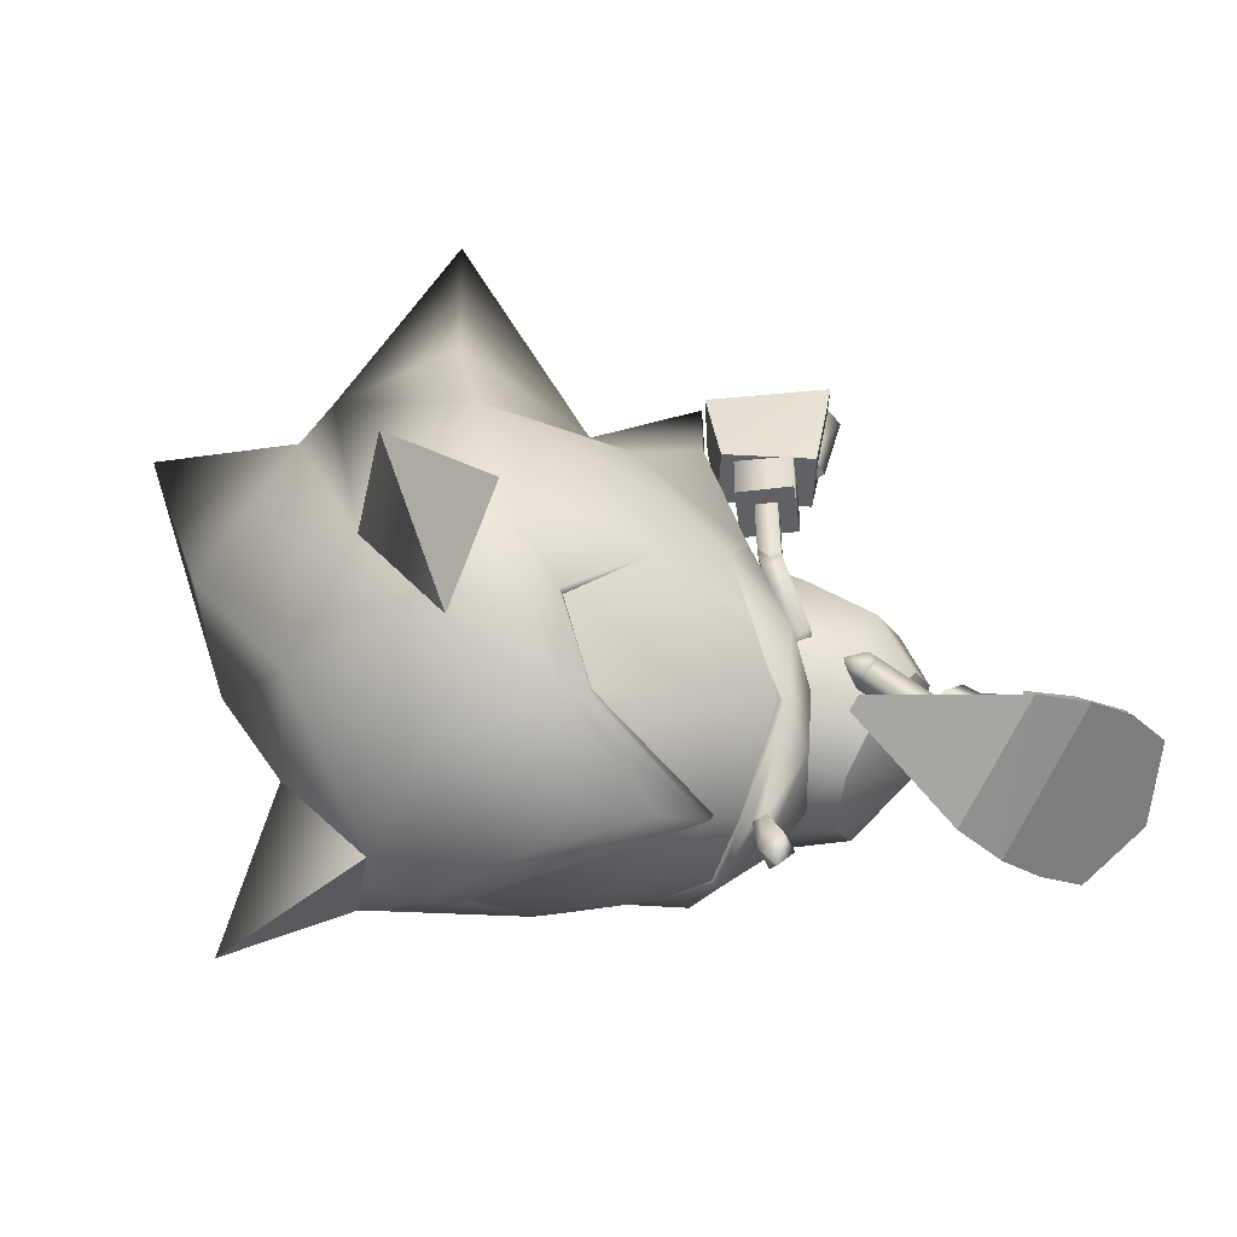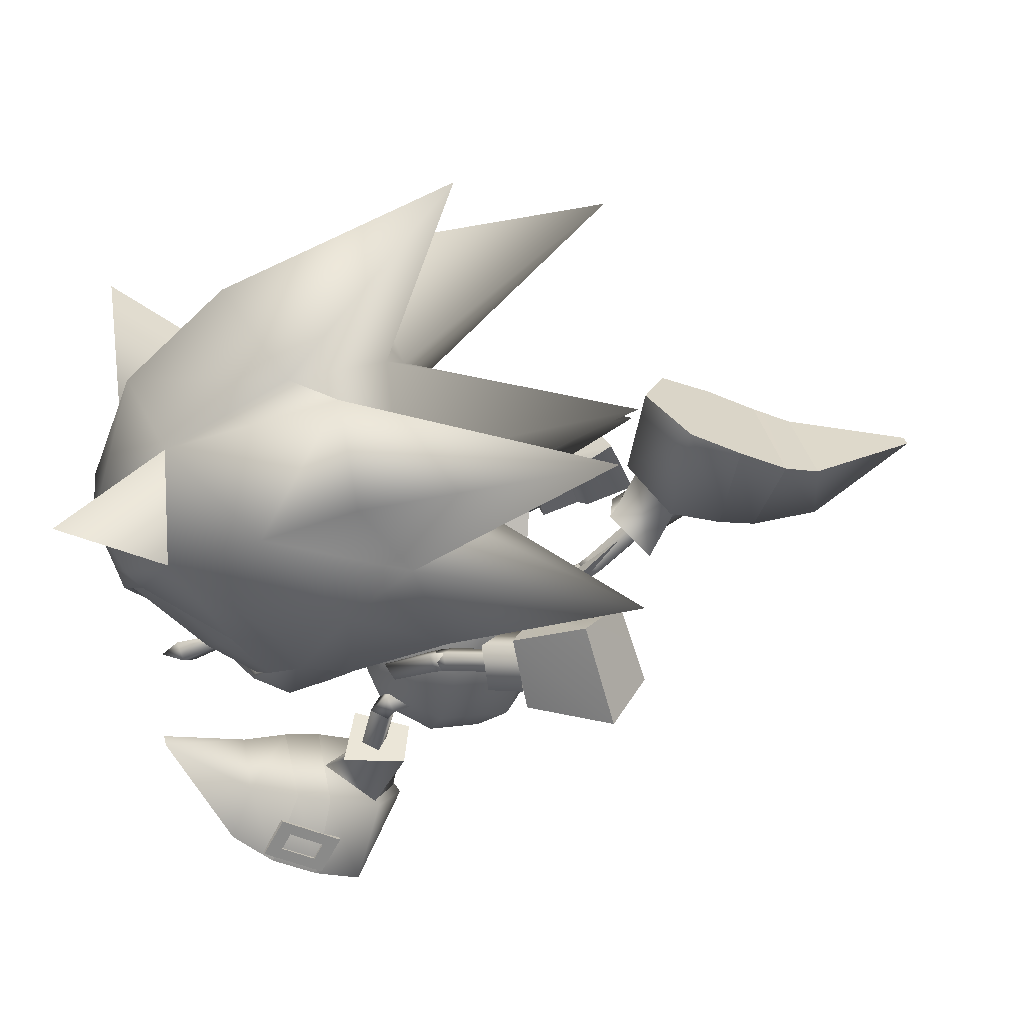
<metadata>
{"format":"obj","ext":"obj","renderer":"f3d","projection":"perspective","resolution":1024,"background":"white","views":[{"elev":-71.0,"azim":161.9,"up":"+Y"},{"elev":-50.8,"azim":102.3,"up":"+Z"}]}
</metadata>
<code>
v 14.22 -14.32 1.2e-05
v 14.78 -13.45 1.1e-05
v 14.19 -13.26 0.6197
v 13.62 -12.98 1.3e-05
v 14.51 -11.54 0.3242
v 14.11 -11.43 1.1e-05
v 14.19 -13.26 -0.6197
v 14.51 -11.54 -0.3242
v 16.34 15.74 2.482
v 15.19 19.81 4.818
v 15.14 19.71 5.313
v 13.75 -13.79 -4.827
v 9.477 -13.07 -2.124
v 13.65 -13.68 -5.312
v 14.85 -11.65 1e-05
v 18.6 12.67 1.758
v 16.74 13.37 7.153
v 18.15 11.54 7.137
v 15.97 14.83 6.829
v 19.67 9.729 6.652
v 20.86 9.039 3.97
v 20.07 10.76 1.751
v 17.17 14.43 1.999
v 6.609 -10.84 -6.266
v 6.008 -10.58 -0.5553
v 4.918 -9.342 -5.817
v 8.571 -12.09 -6.378
v 2.62 -7.463 -1.967
v 3.236 -7.876 -4.886
v 4.239 -9.009 -0.09637
v 7.645 -12.02 -1.223
v 14.99 -9.434 3.052
v 15.18 -11.42 1e-05
v 16.03 -12.03 9e-06
v 17.02 -11.03 3.144
v 19.67 -8.836 6.122
v 18.79 -9.707 5.263
v 22.19 -11.64 4.909
v 16.23 -8.408 4.643
v 20.69 -13.16 2.982
v 14.99 -9.434 -3.052
v 17.02 -11.03 -3.144
v 18.79 -9.707 -5.263
v 19.67 -8.836 -6.122
v 22.19 -11.64 -4.909
v 16.23 -8.408 -4.643
v 20.69 -13.16 -2.982
v 14.07 7.886 1.394
v 13.21 8.042 3.897
v 16.26 9.424 1.573
v 16.12 8.726 4.755
v 15.02 10.87 3.422
v 15.49 6.573 4.023
v 16.03 6.521 2.148
v 17.26 7.956 3.31
v 15.09 11.17 1.707
v 14.35 12.61 2.092
v 14.27 12.05 5.361
v 14.92 10.66 5.309
v 9.884 -6.835 -4.001
v 10.16 -6.39 -1.402
v 7.641 -6.932 -0.7367
v 6.876 -6.192 -3.819
v 8.657 -8.077 -2.904
v 9.088 -4.149 -1.669
v 8.834 -4.372 -3.592
v 5.987 -5.681 -2.106
v 9.951 -9.661 -1.868
v 9.06 -8.402 -1.24
v 9.132 -9.063 -5.028
v 8.262 -7.838 -4.748
v 17.02 3.2 4.755
v 13.99 3.145 5.588
v 17.32 4.609 5.237
v 14.5 2.424 7.377
v 13.88 4.715 6.253
v 17.52 2.479 6.543
v 14.31 5.967 8.944
v 18.26 5.635 7.363
v 16.82 5.096 4.876
v 14.11 5.24 5.703
v 17.44 6.938 5.323
v 14.11 7.315 6.419
v 16.09 1.759 4.231
v 14.47 3.094 5.616
v 16.23 3.25 4.802
v 14.33 1.66 5.068
v 15.13 0.9205 6.665
v 17.04 2.567 6.42
v 15.28 2.41 7.235
v 16.89 1.019 5.828
v 14.45 3.584 6.016
v 14.98 3.684 6.59
v 13.96 3.202 6.771
v 14.4 5.852 8.398
v 14.08 6.348 7.175
v 13.6 5.912 7.907
v 14.96 5.562 7.351
v 14.68 3.339 7.307
v 14 3.148 -5.588
v 17.02 3.198 -4.753
v 17.33 4.607 -5.236
v 14.5 2.425 -7.376
v 13.89 4.717 -6.252
v 17.53 2.476 -6.542
v 14.33 5.968 -8.943
v 18.27 5.631 -7.361
v 14.12 5.242 -5.703
v 16.83 5.095 -4.875
v 17.45 6.936 -5.322
v 14.12 7.317 -6.419
v 14.47 3.095 -5.615
v 16.09 1.758 -4.23
v 16.24 3.249 -4.801
v 15.14 0.9212 -6.664
v 14.34 1.662 -5.068
v 17.04 2.565 -6.419
v 15.28 2.411 -7.234
v 16.9 1.017 -5.827
v 14.98 3.685 -6.589
v 14.46 3.586 -6.015
v 13.97 3.204 -6.771
v 14.09 6.35 -7.176
v 14.41 5.854 -8.398
v 13.61 5.915 -7.909
v 14.97 5.563 -7.35
v 14.69 3.34 -7.306
v 15.08 -7.789 4.822
v 17.41 -6.582 6.007
v 13.8 -7.5 2.932
v 15.88 -5.89 5.33
v 14.49 -5.345 3.493
v 16.65 -4.631 5.872
v 13 -7.555 1e-05
v 13.89 -5.047 7e-06
v 15.22 -3.803 3.441
v 14.75 -9.657 3.13
v 13.59 -9.425 1.755
v 13.07 -9.675 1.2e-05
v 28.48 -13.1 8.315
v 24.82 -9.816 7.103
v 25.23 -13.21 3.859
v 15.08 -7.789 -4.822
v 17.41 -6.582 -6.007
v 13.8 -7.5 -2.932
v 15.88 -5.89 -5.33
v 14.49 -5.345 -3.493
v 16.65 -4.631 -5.872
v 15.22 -3.803 -3.441
v 14.75 -9.657 -3.13
v 13.59 -9.425 -1.755
v 24.82 -9.816 -7.103
v 28.48 -13.1 -8.315
v 25.23 -13.21 -3.859
v 8.948 -3.461 -6e-06
v 11.06 -4.781 -2.16
v 11.49 -5.57 -2e-06
v 10.04 -2.873 -3.056
v 9.028 -0.9661 -2.16
v 8.603 -0.1775 -3e-06
v 9.028 -0.9661 2.16
v 10.04 -2.873 3.056
v 11.06 -4.781 2.16
v 15.51 -0.5841 4.144
v 14.83 -0.6223 4.469
v 15.79 1.503 4.975
v 15.15 -0.9115 5.091
v 15.12 1.464 5.301
v 15.83 -0.8902 4.76
v 15.43 1.176 5.922
v 16.11 1.215 5.596
v 15.62 -1.54 4.454
v 14.98 -1.434 4.845
v 15.34 -1.106 3.898
v 14.98 -1.437 4.846
v 15.62 -1.542 4.454
v 15.14 -0.9107 5.09
v 15.34 -1.104 3.898
v 15.83 -0.8903 4.76
v 15.51 -0.5833 4.143
v 14.82 -0.6215 4.468
v 14.33 -3.868 3.157
v 13.83 -3.536 3.677
v 13.95 -3.622 2.495
v 14.71 -0.9887 4.296
v 14.71 -0.9885 4.296
v 13.44 -3.306 3.007
v 14.83 -0.6211 -4.468
v 15.51 -0.5839 -4.143
v 15.8 1.503 -4.974
v 15.15 -0.9108 -5.09
v 15.12 1.465 -5.3
v 15.83 -0.8904 -4.759
v 15.43 1.176 -5.921
v 16.11 1.214 -5.595
v 14.98 -1.433 -4.844
v 15.62 -1.54 -4.454
v 15.34 -1.106 -3.897
v 15.62 -1.542 -4.454
v 14.98 -1.436 -4.845
v 15.14 -0.9099 -5.089
v 15.34 -1.104 -3.897
v 15.83 -0.8905 -4.759
v 14.83 -0.6202 -4.467
v 15.51 -0.583 -4.142
v 13.83 -3.535 -3.677
v 14.33 -3.868 -3.158
v 13.95 -3.623 -2.495
v 14.71 -0.988 -4.295
v 14.71 -0.9878 -4.295
v 13.44 -3.305 -3.006
v 13.68 15.31 3.02
v 13.79 14.84 5.491
v 16.21 9.18 1.473
v 17.66 7.633 3.416
v 16.18 8.553 4.953
v 11 -11.19 -2.892
v 10.26 -10.86 -5.276
v 7.665 -6.684 -0.6374
v 5.521 -5.444 -2.096
v 6.736 -6.032 -3.987
v 15.01 12.78 6.187
v 15.42 12.25 6.192
v 15.75 12.5 6.441
v 16.46 10.9 6.204
v 16.28 12.92 6.842
v 15.34 13.03 6.436
v 16.79 11.15 6.453
v 16.87 10.37 6.209
v 17.2 10.62 6.458
v 17.32 11.56 6.855
v 17.73 11.04 6.86
v 18.05 11.29 7.108
v 17.65 11.82 7.104
v 16.2 13.7 7.086
v 15.87 13.44 6.837
v 16.61 13.17 7.091
v 15.09 12.83 6.032
v 15.42 13.09 6.28
v 15.49 12.31 6.037
v 16.54 10.95 6.049
v 16.94 10.42 6.054
v 17.27 10.68 6.303
v 17.8 11.09 6.704
v 18.13 11.35 6.953
v 17.72 11.87 6.948
v 16.68 13.23 6.936
v 16.28 13.75 6.931
v 15.95 13.5 6.682
v 16.35 12.97 6.687
v 15.82 12.56 6.285
v 17.39 11.62 6.7
v 16.86 11.21 6.298
v 7.88 -9.487 -5.578
v 8.37 -9.922 -5.698
v 7.557 -9.801 -5.757
v 6.623 -8.373 -5.269
v 7.036 -10.31 -6.046
v 8.047 -10.24 -5.877
v 6.133 -7.938 -5.149
v 6.301 -8.687 -5.448
v 5.811 -8.252 -5.328
v 5.78 -9.194 -5.738
v 5.29 -8.759 -5.618
v 5.458 -9.508 -5.917
v 4.968 -9.073 -5.797
v 7.204 -11.06 -6.346
v 7.527 -10.74 -6.167
v 6.714 -10.62 -6.226
v 8.347 -9.993 -5.533
v 8.025 -10.31 -5.712
v 7.857 -9.558 -5.413
v 6.601 -8.444 -5.104
v 6.111 -8.009 -4.984
v 5.788 -8.323 -5.163
v 5.267 -8.83 -5.453
v 4.945 -9.144 -5.632
v 5.435 -9.579 -5.752
v 6.692 -10.69 -6.061
v 7.182 -11.13 -6.181
v 7.504 -10.81 -6.002
v 7.014 -10.38 -5.881
v 7.535 -9.872 -5.592
v 5.758 -9.265 -5.573
v 6.278 -8.758 -5.283
v 35.24 4.018 -1.9e-05
v 30.64 -3.507 4.383
v 32.42 -6.028 -1.2e-05
v 29.03 -11.05 -5e-06
v 28.17 -9.247 4.049
v 21.57 -13.66 2.661
v 24.62 -13.94 2e-06
v 23.13 -12.4 4.975
v 22.37 -11.94 5.153
v 20.73 -13.54 2.949
v 25.91 -5.624 7.915
v 20.81 -3.565 7.32
v 20 -6.45 7.173
v 30 -1.585 5.396
v 16.67 0.4353 3.042
v 15.51 -2.04 4e-06
v 18.44 -0.000788 7.139
v 22.03 -0.6234 6.556
v 27.53 8.659 9.102
v 26.81 -1.506 8.268
v 25.16 -0.5628 3.343
v 22.72 0.1014 3.597
v 23.14 8.959 -9e-06
v 27.68 -0.53 -1e-05
v 16.21 -12.62 9e-06
v 17.76 -13.36 9e-06
v 17.06 -0.7577 2e-06
v 17.99 8.028 6.394
v 20.31 0.4226 -3e-06
v 20.52 2.746 2.674
v 20.92 -9.073 6.359
v 19.74 -14.31 6e-06
v 30.64 -3.507 -4.383
v 28.17 -9.247 -4.05
v 21.57 -13.66 -2.661
v 23.13 -12.4 -4.975
v 22.37 -11.94 -5.153
v 20.92 -9.073 -6.359
v 20.73 -13.54 -2.949
v 25.91 -5.624 -7.915
v 20 -6.45 -7.173
v 20.81 -3.565 -7.32
v 30 -1.585 -5.396
v 16.67 0.4353 -3.042
v 18.44 -0.000792 -7.139
v 22.03 -0.6234 -6.556
v 26.81 -1.506 -8.268
v 27.53 8.659 -9.102
v 25.16 -0.5628 -3.343
v 22.72 0.1014 -3.597
v 17.99 8.028 -6.394
v 20.52 2.746 -2.674
v 19 3.611 2.385
v 15.65 2.631 1.9e-05
v 15.1 2.104 2.685
v 15.49 -3.352 2.989
v 17.14 -1.236 2.829
v 16.56 0.6726 3.86
v 11.66 -2.011 4.228
v 13.07 -4.65 2.989
v 14.08 -0.7162 4.228
v 17.53 -2.377 1.8e-05
v 16.07 -4.446 1.2e-05
v 13.65 -5.739 4e-06
v 13.99 2.673 1.4e-05
v 12.09 3.014 1e-05
v 12.67 1.92 2.989
v 9.664 1.716 2e-06
v 10.25 0.6253 2.989
v 19 3.611 -2.385
v 15.1 2.104 -2.685
v 17.14 -1.236 -2.828
v 15.49 -3.352 -2.989
v 16.56 0.6726 -3.86
v 12.67 1.92 -2.989
v 10.25 0.6253 -2.989
v 14.08 -0.7162 -4.228
v 11.66 -2.011 -4.228
v 13.07 -4.65 -2.989
v 16.49 6.954 -0.000589
v 13.14 2.126 0.6094
v 13.14 2.126 -0.6039
v 12.32 2.775 0.002862
v 13.19 5.447 1.954
v 12.76 5.611 2.643
v 13.74 5.026 2.406
v 13.55 4.611 2.333
v 13.04 4.606 2.992
v 12.92 4.864 1.851
v 12.91 4.867 1.853
v 12.41 4.88 2.517
v 13.03 4.61 2.995
v 13.53 4.615 2.336
v 13.31 5.19 3.095
v 13.2 5.442 1.952
v 12.77 5.606 2.641
v 15.2 8.571 2.441
v 13.32 5.185 3.093
v 14.77 8.737 3.131
v 13.75 5.02 2.403
v 15.33 8.314 3.582
v 15.75 8.149 2.893
v 12.42 4.881 2.515
v 11.94 -5.104 -3.312
v 11.93 -4.778 -2.553
v 11.56 -4.102 -2.858
v 11.93 -5.095 -3.309
v 11.92 -4.768 -2.548
v 8.561 -6.3 -1.923
v 11.57 -4.419 -3.613
v 8.57 -6.629 -2.684
v 11.56 -4.091 -2.853
v 8.204 -5.95 -2.987
v 8.196 -5.624 -2.228
v 11.87 -4.069 -3.599
v 11.49 -4.326 -2.907
v 12.22 -4.419 -2.534
v 12.61 -4.229 -3.25
v 11.57 -4.428 -3.617
v 11.88 -4.067 -3.603
v 11.51 -4.323 -2.912
v 12.24 -4.417 -2.538
v 12.59 -4.245 -3.25
v 11.78 0.4073 0.9697
v 11.28 0.4023 1.629
v 11.9 0.15 2.111
v 12.4 0.1551 1.452
v 12.41 0.2646 -1.708
v 12.04 0.008847 -1.017
v 11.68 0.3586 -2.081
v 11.3 0.1028 -1.39
f 1 2 3
f 1 3 4
f 3 2 5
f 4 3 6
f 2 1 7
f 7 1 4
f 2 7 8
f 7 4 6
f 9 10 11
f 12 13 14
f 32 33 34
f 34 35 32
f 36 37 38
f 39 37 36
f 35 40 38
f 32 35 39
f 40 35 34
f 37 35 38
f 37 39 35
f 34 33 41
f 41 42 34
f 43 44 45
f 43 46 44
f 47 42 45
f 42 41 46
f 42 47 34
f 42 43 45
f 46 43 42
f 48 49 50
f 49 51 52
f 53 54 51
f 54 48 55
f 54 53 48
f 50 52 55
f 56 57 16
f 18 58 59
f 59 58 56
f 49 52 50
f 54 55 51
f 48 50 55
f 53 49 48
f 52 51 55
f 57 23 16
f 18 17 58
f 58 57 56
f 60 61 62
f 63 60 64
f 65 66 63
f 61 65 67
f 66 65 61
f 64 62 67
f 68 69 25
f 70 26 71
f 70 71 69
f 64 60 62
f 67 65 63
f 62 61 67
f 60 66 61
f 63 64 67
f 31 68 25
f 24 26 70
f 68 70 69
f 63 66 60
f 49 53 51
f 72 73 74
f 73 75 76
f 75 77 78
f 77 72 79
f 80 81 82
f 77 75 72
f 81 80 76
f 83 81 78
f 82 83 79
f 80 82 74
f 84 85 86
f 87 88 85
f 88 89 90
f 91 84 89
f 86 85 89
f 91 88 84
f 73 76 74
f 75 78 76
f 77 79 78
f 72 74 79
f 81 83 82
f 75 73 72
f 80 74 76
f 81 76 78
f 83 78 79
f 82 79 74
f 88 90 85
f 84 86 89
f 85 90 89
f 88 87 84
f 92 93 94
f 95 96 97
f 97 96 94
f 96 98 92
f 98 95 93
f 95 97 99
f 95 98 96
f 93 99 94
f 96 92 94
f 98 93 92
f 95 99 93
f 97 94 99
f 87 85 84
f 91 89 88
f 100 101 102
f 103 100 104
f 105 103 106
f 101 105 107
f 108 109 110
f 103 105 101
f 109 108 104
f 108 111 106
f 111 110 107
f 110 109 102
f 112 113 114
f 115 116 112
f 117 115 118
f 113 119 117
f 112 114 117
f 115 119 113
f 104 100 102
f 106 103 104
f 107 105 106
f 102 101 107
f 111 108 110
f 100 103 101
f 102 109 104
f 104 108 106
f 106 111 107
f 107 110 102
f 118 115 112
f 114 113 117
f 118 112 117
f 116 115 113
f 120 121 122
f 123 124 125
f 123 125 122
f 126 123 121
f 124 126 120
f 125 124 127
f 126 124 123
f 127 120 122
f 121 123 122
f 120 126 121
f 127 124 120
f 122 125 127
f 112 116 113
f 117 119 115
f 128 39 129
f 130 128 131
f 132 131 133
f 134 130 132
f 135 132 136
f 137 39 128
f 137 128 130
f 138 130 134
f 137 32 39
f 33 32 137
f 5 137 138
f 6 138 139
f 133 131 129
f 5 15 137
f 140 141 142
f 131 128 129
f 132 130 131
f 136 132 133
f 135 134 132
f 138 137 130
f 139 138 134
f 15 33 137
f 6 5 138
f 46 143 144
f 143 145 146
f 146 147 148
f 145 134 147
f 147 135 149
f 46 150 143
f 143 150 145
f 145 151 134
f 41 150 46
f 41 33 150
f 150 8 151
f 151 6 139
f 146 148 144
f 15 8 150
f 152 153 154
f 143 146 144
f 145 147 146
f 147 149 148
f 134 135 147
f 150 151 145
f 151 139 134
f 33 15 150
f 8 6 151
f 155 156 157
f 156 155 158
f 155 159 158
f 160 159 155
f 160 155 161
f 162 161 155
f 162 155 163
f 155 157 163
f 164 165 166
f 165 167 168
f 167 169 170
f 169 164 171
f 172 173 174
f 175 176 177
f 176 178 179
f 180 181 179
f 182 183 184
f 165 168 166
f 167 170 168
f 169 171 170
f 164 166 171
f 173 185 174
f 186 181 180
f 180 178 186
f 175 177 181
f 181 186 175
f 176 179 177
f 178 180 179
f 181 177 179
f 183 187 184
f 184 187 178
f 187 183 186
f 175 183 182
f 182 176 175
f 176 182 184
f 184 178 176
f 187 186 178
f 183 175 186
f 174 185 164
f 185 173 165
f 173 172 167
f 172 174 169
f 165 164 185
f 167 165 173
f 169 167 172
f 164 169 174
f 188 189 190
f 191 188 192
f 193 191 194
f 189 193 195
f 196 197 198
f 199 200 201
f 202 199 203
f 204 205 203
f 206 207 208
f 192 188 190
f 194 191 192
f 195 193 194
f 190 189 195
f 209 196 198
f 210 202 205
f 205 204 210
f 200 210 204
f 204 201 200
f 203 199 201
f 205 202 203
f 201 204 203
f 211 206 208
f 211 208 202
f 206 211 210
f 200 199 207
f 207 206 200
f 199 202 208
f 208 207 199
f 210 211 202
f 200 206 210
f 209 198 189
f 196 209 188
f 197 196 191
f 198 197 193
f 189 188 209
f 188 191 196
f 191 193 197
f 193 189 198
f 16 17 18
f 19 9 11
f 20 21 22
f 23 19 17
f 18 22 16
f 16 23 17
f 23 9 19
f 18 20 22
f 24 25 26
f 13 27 14
f 28 29 30
f 27 31 24
f 30 26 25
f 31 25 24
f 13 31 27
f 29 26 30
f 2 15 5
f 3 5 6
f 15 2 8
f 8 7 6
f 309 287 286
f 303 304 306
f 308 314 306
f 315 314 300
f 313 315 300
f 318 309 286
f 333 331 334
f 314 308 334
f 314 337 329
f 337 336 329
f 396 392 394
f 398 395 396
f 399 397 398
f 394 393 399
f 384 387 382
f 381 384 382
f 383 386 384
f 385 387 386
f 380 382 387
f 384 386 387
f 286 287 288
f 142 289 290
f 291 292 142
f 293 291 142
f 294 293 141
f 40 295 294
f 36 38 294
f 296 141 290
f 296 297 298
f 298 141 296
f 129 298 297
f 297 133 129
f 129 39 36
f 287 290 289
f 299 296 290
f 300 136 133
f 300 301 136
f 302 297 303
f 304 305 299
f 304 303 305
f 306 299 287
f 306 304 299
f 307 303 306
f 308 306 309
f 140 290 141
f 140 142 290
f 310 40 34
f 291 295 310
f 310 311 291
f 309 306 287
f 301 135 136
f 300 312 301
f 313 300 302
f 313 302 303
f 141 293 142
f 314 312 300
f 314 307 306
f 133 297 302
f 292 289 142
f 38 40 294
f 288 287 289
f 287 299 290
f 299 305 296
f 302 300 133
f 295 40 310
f 296 305 303
f 303 297 296
f 303 307 313
f 307 315 313
f 307 314 315
f 316 141 298
f 298 36 316
f 129 36 298
f 291 293 294
f 294 295 291
f 317 291 311
f 317 292 291
f 318 286 288
f 289 154 319
f 292 320 154
f 320 321 154
f 322 44 323
f 323 152 322
f 324 47 322
f 45 44 322
f 152 325 319
f 325 152 326
f 326 327 325
f 326 144 327
f 148 327 144
f 46 144 44
f 319 318 289
f 325 328 319
f 149 329 148
f 301 329 149
f 327 330 331
f 332 333 328
f 331 333 332
f 328 334 318
f 333 334 328
f 331 335 334
f 334 308 309
f 319 153 152
f 154 153 319
f 47 310 34
f 320 311 310
f 310 324 320
f 334 309 318
f 135 301 149
f 312 329 301
f 329 336 330
f 330 336 331
f 321 152 154
f 312 314 329
f 335 314 334
f 327 148 330
f 289 292 154
f 47 45 322
f 318 288 289
f 328 318 319
f 332 328 325
f 329 330 148
f 47 324 310
f 325 327 331
f 331 332 325
f 335 331 336
f 337 335 336
f 314 335 337
f 323 44 326
f 326 152 323
f 44 144 326
f 320 324 322
f 322 321 320
f 320 317 311
f 292 317 320
f 316 36 294
f 294 141 316
f 321 322 152
f 338 339 340
f 341 342 343
f 344 345 346
f 162 163 344
f 339 338 347
f 341 348 347
f 345 349 341
f 163 157 345
f 339 350 340
f 351 352 350
f 353 354 351
f 160 161 353
f 352 346 340
f 354 344 352
f 161 162 354
f 343 338 340
f 347 342 341
f 343 346 341
f 347 338 342
f 343 342 338
f 339 355 356
f 357 358 359
f 355 339 347
f 348 358 347
f 350 339 356
f 356 360 350
f 360 361 351
f 361 159 353
f 359 362 356
f 362 363 360
f 355 359 356
f 357 347 358
f 362 359 358
f 355 347 357
f 357 359 355
f 157 364 349
f 349 358 348
f 358 363 362
f 364 158 363
f 158 361 363
f 345 341 346
f 163 345 344
f 349 348 341
f 157 349 345
f 352 340 350
f 354 352 351
f 161 354 353
f 346 343 340
f 344 346 352
f 162 344 354
f 360 351 350
f 361 353 351
f 159 160 353
f 362 360 356
f 363 361 360
f 157 156 364
f 349 364 358
f 358 364 363
f 364 156 158
f 158 159 361
f 365 366 367
f 365 368 366
f 365 367 368
f 369 370 371
f 372 373 374
f 375 376 369
f 376 377 370
f 377 378 379
f 378 375 371
f 370 379 371
f 380 381 382
f 381 383 384
f 383 385 386
f 385 380 387
f 373 388 374
f 389 390 391
f 392 393 394
f 395 392 396
f 397 395 398
f 393 397 399
f 400 401 402
f 389 403 390
f 404 405 389
f 391 406 404
f 390 407 391
f 404 389 391
f 408 400 402
f 409 410 375
f 410 411 376
f 411 412 377
f 412 409 378
f 375 410 376
f 376 411 377
f 377 412 378
f 378 409 375
f 376 370 369
f 377 379 370
f 378 371 379
f 375 369 371
f 413 414 407
f 415 413 403
f 416 415 405
f 414 416 406
f 403 413 407
f 405 415 403
f 406 416 405
f 407 414 406
f 403 407 390
f 405 403 389
f 406 405 404
f 407 406 391
f 374 388 380
f 373 372 383
f 372 374 385
f 380 388 381
f 381 373 383
f 383 372 385
f 385 374 380
f 388 373 381
f 408 402 393
f 400 408 392
f 401 400 395
f 402 401 397
f 393 392 408
f 392 395 400
f 395 397 401
f 397 393 402
f 57 212 23
f 16 22 56
f 17 213 58
f 59 20 18
f 58 213 57
f 56 214 59
f 213 19 11
f 10 212 11
f 10 9 212
f 215 20 216
f 22 215 214
f 216 214 215
f 212 9 23
f 22 214 56
f 17 19 213
f 59 216 20
f 213 212 57
f 214 216 59
f 212 213 11
f 215 21 20
f 22 21 215
f 217 68 31
f 30 25 69
f 218 24 70
f 29 71 26
f 218 70 68
f 219 69 71
f 27 218 14
f 217 12 14
f 13 12 217
f 29 220 221
f 220 30 219
f 219 221 220
f 13 217 31
f 219 30 69
f 27 24 218
f 221 71 29
f 217 218 68
f 221 219 71
f 218 217 14
f 28 220 29
f 28 30 220
f 222 223 224
f 223 225 224
f 224 226 227
f 228 229 230
f 231 228 232
f 233 234 231
f 226 235 236
f 231 234 237
f 238 222 239
f 240 223 238
f 241 225 240
f 242 229 241
f 243 230 242
f 244 232 243
f 245 233 244
f 246 234 245
f 247 237 246
f 248 235 247
f 249 236 248
f 239 227 249
f 250 226 251
f 252 231 250
f 253 228 252
f 251 224 253
f 238 239 240
f 240 251 241
f 241 253 242
f 243 253 244
f 244 252 245
f 248 247 249
f 249 250 239
f 252 250 247
f 224 227 222
f 225 228 224
f 226 236 227
f 228 225 229
f 228 230 232
f 231 232 233
f 226 237 235
f 237 226 231
f 222 227 239
f 223 222 238
f 225 223 240
f 229 225 241
f 230 229 242
f 232 230 243
f 233 232 244
f 234 233 245
f 237 234 246
f 235 237 247
f 236 235 248
f 227 236 249
f 226 224 251
f 231 226 250
f 228 231 252
f 224 228 253
f 239 251 240
f 251 253 241
f 253 243 242
f 253 252 244
f 252 246 245
f 247 250 249
f 250 251 239
f 247 246 252
f 254 255 256
f 257 254 256
f 258 256 259
f 260 261 262
f 261 263 264
f 265 266 263
f 267 258 268
f 265 263 269
f 255 270 271
f 254 272 270
f 257 273 272
f 260 274 273
f 262 275 274
f 264 276 275
f 266 277 276
f 265 278 277
f 269 279 278
f 267 280 279
f 268 281 280
f 259 271 281
f 258 282 283
f 263 284 282
f 261 285 284
f 256 283 285
f 271 270 272
f 283 272 273
f 285 273 274
f 285 275 276
f 284 276 277
f 279 280 281
f 282 281 271
f 282 284 279
f 259 256 255
f 261 257 256
f 268 258 259
f 257 261 260
f 262 261 264
f 264 263 266
f 269 258 267
f 258 269 263
f 259 255 271
f 255 254 270
f 254 257 272
f 257 260 273
f 260 262 274
f 262 264 275
f 264 266 276
f 266 265 277
f 265 269 278
f 269 267 279
f 267 268 280
f 268 259 281
f 256 258 283
f 258 263 282
f 263 261 284
f 261 256 285
f 283 271 272
f 285 283 273
f 275 285 274
f 284 285 276
f 278 284 277
f 282 279 281
f 283 282 271
f 278 279 284

</code>
